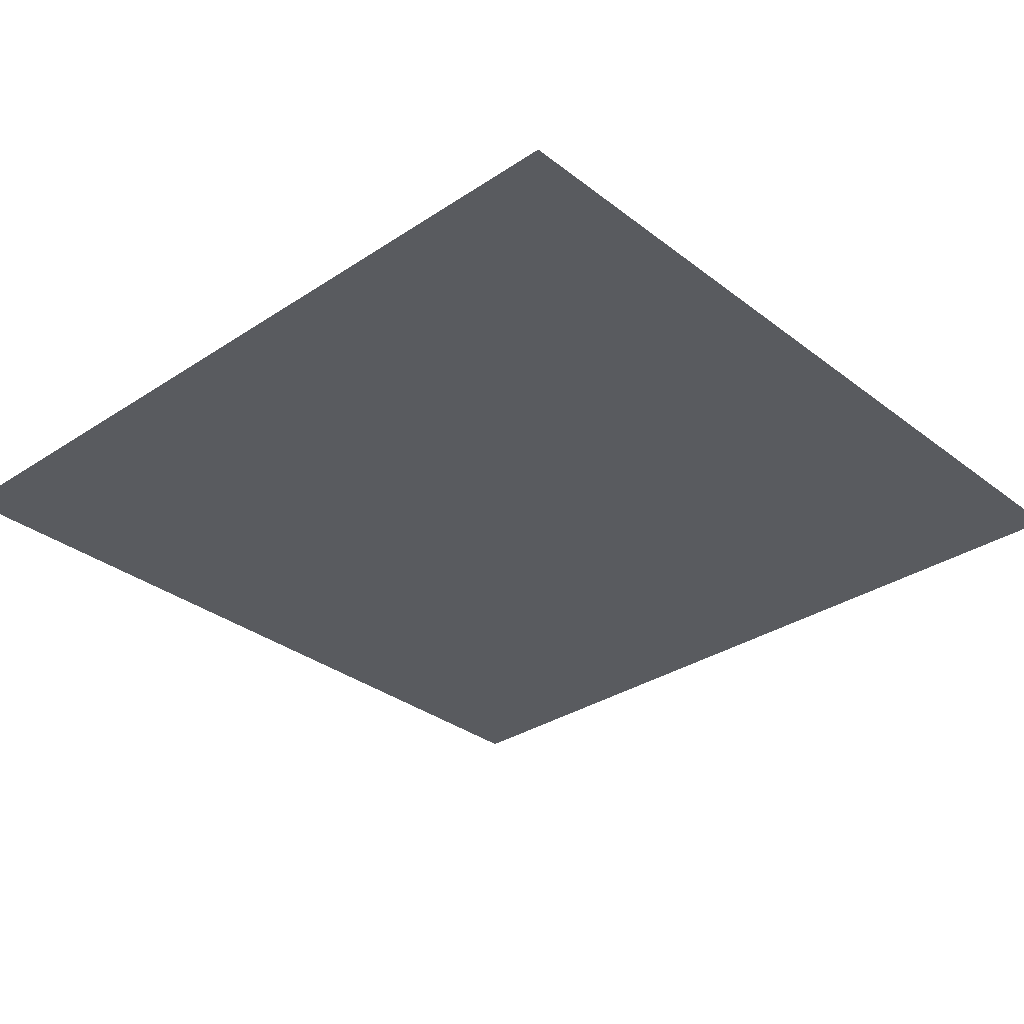
<metadata>
{"format":"obj","ext":"obj","renderer":"f3d","projection":"perspective","resolution":1024,"background":"white","views":[{"elev":-32.1,"azim":-137.2,"up":"+Z"}]}
</metadata>
<code>
o FridgeFreezerdoor_16_FridgeFreezerdoorC4_5_GeomSubset_6
v -0.00016 0.02341 -1.094
v -0.000169 0.02341 -1.094
v -0.00016 0.02341 -1.094
v -0.000169 0.02341 -1.094
v -0.00016 0.02341 -1.094
v -0.000169 0.02341 -1.094
v -0.00016 0.02341 -1.094
v -0.000169 0.02341 -1.094
v -0.00016 0.02341 -1.094
v -0.000169 0.02341 -1.094
v -0.00016 0.02341 -1.094
v -0.000169 0.02341 -1.094
v -0.00016 0.02341 -1.094
v -0.000169 0.02341 -1.094
v -0.00016 0.02341 -1.094
v -0.000169 0.02341 -1.094
v -0.00016 0.02341 -1.094
v -0.000169 0.02341 -1.094
v -0.00016 0.02341 -1.094
v -0.000169 0.02341 -1.094
v -0.00016 0.02341 -1.094
v -0.000169 0.02341 -1.094
v -0.00016 0.02341 -1.094
v -0.000169 0.02341 -1.094
v -0.00016 0.02341 -1.094
v -0.000169 0.02341 -1.094
v -0.00016 0.02341 -1.094
v -0.000169 0.02341 -1.094
v -0.4746 0.3031 -0.5148
v -0.4746 0.3031 -0.5747
v -0.4746 -0.2135 -0.5747
v -0.4746 -0.2135 -0.5148
v -0.4849 0.3031 -0.5148
v -0.4849 0.3031 -0.5747
v -0.4849 -0.2135 -0.5747
v -0.4849 -0.2135 -0.5148
v 0.4813 0.3031 -0.5148
v 0.4813 0.3031 -0.5747
v 0.4813 -0.2135 -0.5747
v 0.4813 -0.2135 -0.5148
v 0.471 0.3031 -0.5148
v 0.471 0.3031 -0.5747
v 0.471 -0.2135 -0.5747
v 0.471 -0.2135 -0.5148
v 0.03556 0.2994 -0.9138
v -0.03389 0.2994 -0.9138
v -0.03389 -0.2173 -0.9138
v 0.03556 -0.2173 -0.9138
v 0.03556 0.2994 -0.9023
v -0.03389 0.2994 -0.9023
v -0.03389 -0.2173 -0.9023
v 0.03556 -0.2173 -0.9023
v 0.5646 -0.3121 -1.003
v -0.5629 -0.3121 -1.003
v 0.5646 -0.3121 -0.1456
v -0.5629 -0.3121 -0.1456
v -0.5629 -0.2232 -1.003
v 0.5646 -0.2232 -1.003
v 0.5646 -0.2232 -0.1456
v -0.5629 -0.2232 -0.1456
v -0.5022 -0.2232 -0.9358
v 0.5039 -0.2232 -0.9358
v 0.5039 -0.2232 -0.1879
v -0.5022 -0.2232 -0.1879
v -0.5332 -0.2232 -0.9698
v 0.5348 -0.2232 -0.9698
v 0.5348 -0.2232 -0.1538
v -0.5332 -0.2232 -0.1538
v -0.5082 -0.2169 -0.9424
v 0.5099 -0.2169 -0.9424
v 0.5099 -0.2169 -0.1812
v -0.5082 -0.2169 -0.1812
v -0.5271 -0.2169 -0.9632
v 0.5288 -0.2169 -0.9632
v 0.5288 -0.2169 -0.1604
v -0.5271 -0.2169 -0.1604
v 0.1887 -0.3278 -1.003
v 0.1887 -0.2232 -1.003
v -0.1871 -0.2232 -1.003
v -0.1871 -0.3278 -1.003
v 0.1887 -0.3278 -0.1456
v -0.1871 -0.3278 -0.1456
v 0.1887 -0.2232 -0.1456
v -0.1871 -0.2232 -0.1456
v 0.1887 -0.2232 -0.1879
v 0.1887 -0.2232 -0.9358
v -0.1871 -0.2232 -0.1879
v -0.1871 -0.2232 -0.9358
v 0.1887 -0.2232 -0.9698
v -0.1871 -0.2232 -0.9698
v 0.1887 -0.2169 -0.1604
v 0.1887 -0.2169 -0.1812
v -0.1871 -0.2169 -0.1604
v -0.1871 -0.2169 -0.1812
v 0.1887 -0.2232 -0.1538
v -0.1871 -0.2232 -0.1538
v 0.1887 -0.2169 -0.9632
v 0.1887 -0.2169 -0.9424
v -0.1871 -0.2169 -0.9424
v -0.1871 -0.2169 -0.9632
v 0.5646 -0.3121 -0.1035
v -0.5629 -0.3121 -0.1035
v 0.5646 -0.2232 -0.1035
v -0.5629 -0.2232 -0.1035
v 0.1887 -0.3278 -0.1035
v -0.1871 -0.3278 -0.1035
v 0.1887 -0.2232 -0.1035
v -0.1871 -0.2232 -0.1035
v 0.5649 -0.32 -0.1456
v -0.5632 -0.32 -0.1456
v 0.1889 -0.3357 -0.1456
v -0.1872 -0.3357 -0.1456
v 0.5649 -0.32 -0.1035
v -0.5632 -0.32 -0.1035
v 0.1889 -0.3357 -0.1035
v -0.1872 -0.3357 -0.1035
v 0.561 -0.3146 -0.9985
v -0.5593 -0.3146 -0.9985
v 0.561 -0.3146 -0.1496
v -0.5593 -0.3146 -0.1496
v 0.1888 -0.3302 -0.9985
v -0.1871 -0.3302 -0.9985
v 0.1888 -0.3302 -0.1496
v -0.1871 -0.3302 -0.1496
v -0.05901 0.06579 -0.3756
v 0.06424 0.06579 -0.3756
v 0.06424 0.3014 -0.3756
v -0.05901 0.3014 -0.3756
v -0.0282 0.06579 -0.3972
v 0.002615 0.06579 -0.4066
v 0.03343 0.06579 -0.3972
v -0.0282 0.3014 -0.3972
v 0.002615 0.3014 -0.4066
v 0.03343 0.3014 -0.3972
v 0.06395 0.3183 -0.3759
v -0.05872 0.3183 -0.3759
v 0.06395 0.0489 -0.3759
v -0.05872 0.0489 -0.3759
v -0.02807 0.0489 -0.3975
v 0.002615 0.0489 -0.4068
v 0.0333 0.0489 -0.3975
v -0.02807 0.3183 -0.3975
v 0.002615 0.3183 -0.4068
v 0.0333 0.3183 -0.3975
v -0.05767 0.06571 -0.3656
v 0.0629 0.06571 -0.3656
v 0.0629 0.3015 -0.3656
v -0.05767 0.3015 -0.3656
v -0.02631 0.06574 -0.3877
v 0.002615 0.06572 -0.3965
v 0.03154 0.06574 -0.3877
v -0.02631 0.3015 -0.3877
v 0.002615 0.3015 -0.3965
v 0.03154 0.3015 -0.3877
v 0.06261 0.3184 -0.366
v -0.05738 0.3184 -0.366
v 0.06261 0.04882 -0.366
v -0.05738 0.04882 -0.366
v -0.02617 0.04884 -0.3879
v 0.002615 0.04883 -0.3967
v 0.0314 0.04884 -0.3879
v -0.02617 0.3184 -0.3879
v 0.002615 0.3184 -0.3967
v 0.0314 0.3184 -0.3879
v 0.06351 0.3237 -0.3735
v -0.05828 0.3237 -0.3735
v 0.06351 0.0435 -0.3735
v -0.05828 0.0435 -0.3735
v -0.02735 0.04351 -0.3952
v 0.002615 0.04351 -0.4043
v 0.03258 0.04351 -0.3952
v -0.02735 0.3237 -0.3952
v 0.002615 0.3237 -0.4043
v 0.03258 0.3237 -0.3952
v 0.0632 0.3238 -0.3685
v -0.05797 0.3238 -0.3685
v 0.0632 0.04347 -0.3685
v -0.05797 0.04347 -0.3685
v -0.02692 0.04348 -0.3902
v 0.002615 0.04347 -0.3992
v 0.03214 0.04348 -0.3902
v -0.02692 0.3237 -0.3902
v 0.002615 0.3237 -0.3992
v 0.03214 0.3237 -0.3902
v 0.4576 0.3014 -0.3756
v 0.462 0.2964 -0.3756
v -0.4679 0.2964 -0.3756
v -0.4635 0.3014 -0.3756
v -0.4635 0.06579 -0.3756
v -0.4679 0.07077 -0.3756
v 0.462 0.07077 -0.3756
v 0.4576 0.06579 -0.3756
v 0.4618 0.2962 -0.474
v 0.4574 0.2962 -0.4795
v 0.4574 0.3012 -0.474
v -0.4676 0.2962 -0.4795
v -0.4632 0.3012 -0.474
v -0.4676 0.07103 -0.4795
v -0.4632 0.06604 -0.474
v 0.4574 0.06604 -0.474
v 0.4574 0.07103 -0.4795
v 0.4618 0.07102 -0.474
v -0.05901 0.3012 -0.474
v -0.05901 0.2962 -0.4795
v 0.06424 0.2962 -0.4795
v 0.06424 0.3012 -0.474
v 0.06424 0.06604 -0.474
v 0.06424 0.07103 -0.4795
v -0.05901 0.07103 -0.4795
v -0.05901 0.06604 -0.474
v -0.0282 0.3012 -0.474
v -0.0282 0.2962 -0.4795
v -0.0282 0.07103 -0.4795
v -0.0282 0.06603 -0.474
v 0.002615 0.3012 -0.474
v 0.002615 0.2962 -0.4795
v 0.002615 0.07103 -0.4795
v 0.002615 0.06603 -0.474
v 0.03343 0.3012 -0.474
v 0.03343 0.2962 -0.4795
v 0.03343 0.07103 -0.4795
v 0.03343 0.06603 -0.474
v 0.472 0.3082 -0.3759
v 0.4676 0.3133 -0.3759
v 0.4676 0.05391 -0.3759
v 0.472 0.05904 -0.3759
v 0.4653 0.06154 -0.4906
v 0.4654 0.05643 -0.4851
v 0.4698 0.06148 -0.485
v 0.4698 0.3057 -0.485
v 0.4654 0.3108 -0.4851
v 0.4653 0.3057 -0.4906
v -0.4778 0.05904 -0.3759
v -0.4734 0.05391 -0.3759
v -0.4734 0.3133 -0.3759
v -0.4778 0.3082 -0.3759
v -0.4713 0.3108 -0.4851
v -0.4757 0.3057 -0.485
v -0.4712 0.3057 -0.4906
v -0.4757 0.06148 -0.485
v -0.4713 0.05643 -0.4851
v -0.4712 0.06154 -0.4906
v 0.06393 0.3079 -0.493
v 0.06393 0.3131 -0.4875
v -0.0587 0.3131 -0.4875
v -0.0587 0.3079 -0.493
v 0.06393 0.05408 -0.4875
v 0.06393 0.05932 -0.493
v -0.0587 0.05408 -0.4875
v -0.0587 0.05932 -0.493
v -0.02805 0.3132 -0.4875
v -0.02804 0.3079 -0.493
v -0.02805 0.05403 -0.4875
v -0.02804 0.05932 -0.493
v 0.002615 0.3132 -0.4875
v 0.002615 0.3079 -0.493
v 0.002615 0.054 -0.4875
v 0.002615 0.05932 -0.493
v 0.03328 0.3132 -0.4875
v 0.03327 0.3079 -0.493
v 0.03328 0.05403 -0.4875
v 0.03327 0.05932 -0.493
v 0.4621 0.2965 -0.3656
v 0.4577 0.3015 -0.3656
v -0.4635 0.3015 -0.3656
v -0.4679 0.2965 -0.3656
v -0.4679 0.07069 -0.3656
v -0.4635 0.06571 -0.3656
v 0.4577 0.06571 -0.3656
v 0.4621 0.07069 -0.3656
v 0.4677 0.3134 -0.366
v 0.4721 0.3083 -0.366
v 0.4677 0.05384 -0.366
v 0.4721 0.05896 -0.366
v -0.4735 0.05384 -0.366
v -0.4779 0.05896 -0.366
v -0.4735 0.3134 -0.366
v -0.4779 0.3083 -0.366
v 0.4724 0.3185 -0.3736
v 0.4768 0.3134 -0.3736
v 0.4768 0.0538 -0.3736
v 0.4724 0.04867 -0.3736
v -0.4782 0.04867 -0.3736
v -0.4826 0.0538 -0.3736
v -0.4826 0.3134 -0.3736
v -0.4782 0.3185 -0.3736
v 0.4768 0.3135 -0.3685
v 0.4724 0.3186 -0.3685
v 0.4724 0.04863 -0.3685
v 0.4768 0.05375 -0.3685
v -0.4826 0.05375 -0.3685
v -0.4782 0.04863 -0.3685
v -0.4782 0.3186 -0.3685
v -0.4826 0.3135 -0.3685
v -0.05901 0.06463 -0.4962
v 0.06424 0.06463 -0.4962
v 0.06424 0.3003 -0.4962
v -0.05901 0.3003 -0.4962
v -0.0282 0.06463 -0.5179
v 0.002615 0.06463 -0.5273
v 0.03343 0.06463 -0.5179
v -0.0282 0.3003 -0.5179
v 0.002615 0.3003 -0.5273
v 0.03343 0.3003 -0.5179
v 0.06395 0.3172 -0.4966
v -0.05872 0.3172 -0.4966
v 0.06395 0.04774 -0.4966
v -0.05872 0.04774 -0.4966
v -0.02807 0.04774 -0.5181
v 0.002615 0.04774 -0.5275
v 0.0333 0.04774 -0.5181
v -0.02807 0.3172 -0.5181
v 0.002615 0.3172 -0.5275
v 0.0333 0.3172 -0.5181
v -0.05767 0.06456 -0.4863
v 0.0629 0.06456 -0.4863
v 0.0629 0.3004 -0.4863
v -0.05767 0.3004 -0.4863
v -0.02631 0.06458 -0.5083
v 0.002615 0.06457 -0.5171
v 0.03154 0.06458 -0.5083
v -0.02631 0.3003 -0.5083
v 0.002615 0.3003 -0.5171
v 0.03154 0.3003 -0.5083
v 0.06261 0.3172 -0.4866
v -0.05738 0.3172 -0.4866
v 0.06261 0.04766 -0.4866
v -0.05738 0.04766 -0.4866
v -0.02617 0.04769 -0.5085
v 0.002615 0.04767 -0.5173
v 0.0314 0.04769 -0.5085
v -0.02617 0.3172 -0.5085
v 0.002615 0.3172 -0.5173
v 0.0314 0.3172 -0.5085
v 0.06351 0.3226 -0.4941
v -0.05828 0.3226 -0.4941
v 0.06351 0.04234 -0.4941
v -0.05828 0.04234 -0.4941
v -0.02735 0.04235 -0.5158
v 0.002615 0.04235 -0.525
v 0.03258 0.04235 -0.5158
v -0.02735 0.3226 -0.5158
v 0.002615 0.3226 -0.525
v 0.03258 0.3226 -0.5158
v 0.0632 0.3226 -0.4891
v -0.05797 0.3226 -0.4891
v 0.0632 0.04231 -0.4891
v -0.05797 0.04231 -0.4891
v -0.02692 0.04233 -0.5109
v 0.002615 0.04232 -0.5199
v 0.03214 0.04233 -0.5109
v -0.02692 0.3226 -0.5109
v 0.002615 0.3226 -0.5199
v 0.03214 0.3226 -0.5109
v 0.4576 0.3003 -0.4962
v 0.462 0.2953 -0.4962
v -0.4679 0.2953 -0.4962
v -0.4635 0.3003 -0.4962
v -0.4635 0.06463 -0.4962
v -0.4679 0.06961 -0.4962
v 0.462 0.06961 -0.4962
v 0.4576 0.06463 -0.4962
v 0.4618 0.295 -0.5946
v 0.4574 0.295 -0.6001
v 0.4574 0.3 -0.5946
v -0.4676 0.295 -0.6001
v -0.4632 0.3 -0.5946
v -0.4676 0.06988 -0.6001
v -0.4632 0.06488 -0.5946
v 0.4574 0.06488 -0.5946
v 0.4574 0.06988 -0.6001
v 0.4618 0.06986 -0.5946
v -0.05901 0.3 -0.5946
v -0.05901 0.295 -0.6001
v 0.06424 0.295 -0.6001
v 0.06424 0.3 -0.5946
v 0.06424 0.06488 -0.5946
v 0.06424 0.06988 -0.6001
v -0.05901 0.06988 -0.6001
v -0.05901 0.06488 -0.5946
v -0.0282 0.3 -0.5946
v -0.0282 0.295 -0.6001
v -0.0282 0.06988 -0.6001
v -0.0282 0.06488 -0.5946
v 0.002615 0.3 -0.5946
v 0.002615 0.295 -0.6001
v 0.002615 0.06988 -0.6001
v 0.002615 0.06488 -0.5946
v 0.03343 0.3 -0.5946
v 0.03343 0.295 -0.6001
v 0.03343 0.06988 -0.6001
v 0.03343 0.06488 -0.5946
v 0.472 0.307 -0.4966
v 0.4676 0.3122 -0.4966
v 0.4676 0.05276 -0.4966
v 0.472 0.05788 -0.4966
v 0.4653 0.06038 -0.6112
v 0.4654 0.05528 -0.6057
v 0.4698 0.06032 -0.6057
v 0.4698 0.3046 -0.6057
v 0.4654 0.3096 -0.6057
v 0.4653 0.3045 -0.6112
v -0.4778 0.05788 -0.4966
v -0.4734 0.05276 -0.4966
v -0.4734 0.3122 -0.4966
v -0.4778 0.307 -0.4966
v -0.4713 0.3096 -0.6057
v -0.4757 0.3046 -0.6057
v -0.4712 0.3045 -0.6112
v -0.4757 0.06032 -0.6057
v -0.4713 0.05528 -0.6057
v -0.4712 0.06038 -0.6112
v 0.06393 0.3068 -0.6136
v 0.06393 0.312 -0.6081
v -0.0587 0.312 -0.6081
v -0.0587 0.3068 -0.6136
v 0.06393 0.05292 -0.6081
v 0.06393 0.05816 -0.6136
v -0.0587 0.05292 -0.6081
v -0.0587 0.05816 -0.6136
v -0.02805 0.312 -0.6082
v -0.02804 0.3067 -0.6136
v -0.02805 0.05287 -0.6082
v -0.02804 0.05816 -0.6136
v 0.002615 0.3121 -0.6082
v 0.002615 0.3067 -0.6136
v 0.002615 0.05284 -0.6082
v 0.002615 0.05817 -0.6136
v 0.03328 0.312 -0.6082
v 0.03327 0.3067 -0.6136
v 0.03328 0.05287 -0.6082
v 0.03327 0.05816 -0.6136
v 0.4621 0.2954 -0.4863
v 0.4577 0.3004 -0.4863
v -0.4635 0.3004 -0.4863
v -0.4679 0.2954 -0.4863
v -0.4679 0.06953 -0.4863
v -0.4635 0.06455 -0.4863
v 0.4577 0.06455 -0.4863
v 0.4621 0.06953 -0.4863
v 0.4677 0.3122 -0.4866
v 0.4721 0.3071 -0.4866
v 0.4677 0.05268 -0.4866
v 0.4721 0.0578 -0.4866
v -0.4735 0.05268 -0.4866
v -0.4779 0.0578 -0.4866
v -0.4735 0.3122 -0.4866
v -0.4779 0.3071 -0.4866
v 0.4724 0.3174 -0.4942
v 0.4768 0.3123 -0.4942
v 0.4768 0.05264 -0.4942
v 0.4724 0.04751 -0.4942
v -0.4782 0.04751 -0.4942
v -0.4826 0.05264 -0.4942
v -0.4826 0.3123 -0.4942
v -0.4782 0.3174 -0.4942
v 0.4768 0.3123 -0.4892
v 0.4724 0.3174 -0.4892
v 0.4724 0.04747 -0.4892
v 0.4768 0.0526 -0.4892
v -0.4826 0.0526 -0.4892
v -0.4782 0.04747 -0.4892
v -0.4782 0.3174 -0.4892
v -0.4826 0.3123 -0.4892
v -0.05901 -0.2035 -0.4962
v 0.06424 -0.2035 -0.4962
v 0.06424 0.03219 -0.4962
v -0.05901 0.03219 -0.4962
v -0.0282 -0.2035 -0.5179
v 0.002615 -0.2035 -0.5273
v 0.03343 -0.2035 -0.5179
v -0.0282 0.03219 -0.5179
v 0.002615 0.03219 -0.5273
v 0.03343 0.03219 -0.5179
v 0.06395 0.04908 -0.4966
v -0.05872 0.04908 -0.4966
v 0.06395 -0.2203 -0.4966
v -0.05872 -0.2203 -0.4966
v -0.02807 -0.2203 -0.5181
v 0.002615 -0.2203 -0.5275
v 0.0333 -0.2203 -0.5181
v -0.02807 0.04908 -0.5181
v 0.002615 0.04908 -0.5275
v 0.0333 0.04908 -0.5181
v -0.05767 -0.2035 -0.4863
v 0.0629 -0.2035 -0.4863
v 0.0629 0.03227 -0.4863
v -0.05767 0.03227 -0.4863
v -0.02631 -0.2035 -0.5083
v 0.002615 -0.2035 -0.5171
v 0.03154 -0.2035 -0.5083
v -0.02631 0.03224 -0.5083
v 0.002615 0.03226 -0.5171
v 0.03154 0.03224 -0.5083
v 0.06261 0.04916 -0.4866
v -0.05738 0.04916 -0.4866
v 0.06261 -0.2204 -0.4866
v -0.05738 -0.2204 -0.4866
v -0.02617 -0.2204 -0.5085
v 0.002615 -0.2204 -0.5173
v 0.0314 -0.2204 -0.5085
v -0.02617 0.04913 -0.5085
v 0.002615 0.04915 -0.5173
v 0.0314 0.04913 -0.5085
v 0.06351 0.05448 -0.4941
v -0.05828 0.05448 -0.4941
v 0.06351 -0.2257 -0.4941
v -0.05828 -0.2257 -0.4941
v -0.02735 -0.2257 -0.5158
v 0.002615 -0.2257 -0.525
v 0.03258 -0.2257 -0.5158
v -0.02735 0.05447 -0.5158
v 0.002615 0.05447 -0.525
v 0.03258 0.05447 -0.5158
v 0.0632 0.05451 -0.4891
v -0.05797 0.05451 -0.4891
v 0.0632 -0.2258 -0.4891
v -0.05797 -0.2258 -0.4891
v -0.02692 -0.2258 -0.5109
v 0.002615 -0.2258 -0.5199
v 0.03214 -0.2258 -0.5109
v -0.02692 0.05449 -0.5109
v 0.002615 0.05451 -0.5199
v 0.03214 0.05449 -0.5109
v 0.4576 0.03219 -0.4962
v 0.462 0.02721 -0.4962
v -0.4679 0.02721 -0.4962
v -0.4635 0.03219 -0.4962
v -0.4635 -0.2035 -0.4962
v -0.4679 -0.1985 -0.4962
v 0.462 -0.1985 -0.4962
v 0.4576 -0.2035 -0.4962
v 0.4618 0.02696 -0.5946
v 0.4574 0.02695 -0.6001
v 0.4574 0.03194 -0.5946
v -0.4676 0.02695 -0.6001
v -0.4632 0.03194 -0.5946
v -0.4676 -0.1982 -0.6001
v -0.4632 -0.2032 -0.5946
v 0.4574 -0.2032 -0.5946
v 0.4574 -0.1982 -0.6001
v 0.4618 -0.1982 -0.5946
v -0.05901 0.03194 -0.5946
v -0.05901 0.02695 -0.6001
v 0.06424 0.02695 -0.6001
v 0.06424 0.03194 -0.5946
v 0.06424 -0.2032 -0.5946
v 0.06424 -0.1982 -0.6001
v -0.05901 -0.1982 -0.6001
v -0.05901 -0.2032 -0.5946
v -0.0282 0.03194 -0.5946
v -0.0282 0.02695 -0.6001
v -0.0282 -0.1982 -0.6001
v -0.0282 -0.2032 -0.5946
v 0.002615 0.03195 -0.5946
v 0.002615 0.02695 -0.6001
v 0.002615 -0.1982 -0.6001
v 0.002615 -0.2032 -0.5946
v 0.03343 0.03194 -0.5946
v 0.03343 0.02695 -0.6001
v 0.03343 -0.1982 -0.6001
v 0.03343 -0.2032 -0.5946
v 0.472 0.03894 -0.4966
v 0.4676 0.04407 -0.4966
v 0.4676 -0.2153 -0.4966
v 0.472 -0.2102 -0.4966
v 0.4653 -0.2077 -0.6112
v 0.4654 -0.2128 -0.6057
v 0.4698 -0.2078 -0.6057
v 0.4698 0.0365 -0.6057
v 0.4654 0.04155 -0.6057
v 0.4653 0.03644 -0.6112
v -0.4778 -0.2102 -0.4966
v -0.4734 -0.2153 -0.4966
v -0.4734 0.04407 -0.4966
v -0.4778 0.03894 -0.4966
v -0.4713 0.04155 -0.6057
v -0.4757 0.0365 -0.6057
v -0.4712 0.03644 -0.6112
v -0.4757 -0.2078 -0.6057
v -0.4713 -0.2128 -0.6057
v -0.4712 -0.2077 -0.6112
v 0.06393 0.03866 -0.6136
v 0.06393 0.0439 -0.6081
v -0.0587 0.0439 -0.6081
v -0.0587 0.03866 -0.6136
v 0.06393 -0.2152 -0.6081
v 0.06393 -0.2099 -0.6136
v -0.0587 -0.2152 -0.6081
v -0.0587 -0.2099 -0.6136
v -0.02805 0.04395 -0.6082
v -0.02804 0.03866 -0.6136
v -0.02805 -0.2152 -0.6082
v -0.02804 -0.2099 -0.6136
v 0.002615 0.04398 -0.6082
v 0.002615 0.03866 -0.6136
v 0.002615 -0.2152 -0.6082
v 0.002615 -0.2099 -0.6136
v 0.03328 0.04395 -0.6082
v 0.03327 0.03866 -0.6136
v 0.03328 -0.2152 -0.6082
v 0.03327 -0.2099 -0.6136
v 0.4621 0.02729 -0.4863
v 0.4577 0.03227 -0.4863
v -0.4635 0.03227 -0.4863
v -0.4679 0.02729 -0.4863
v -0.4679 -0.1986 -0.4863
v -0.4635 -0.2035 -0.4863
v 0.4577 -0.2035 -0.4863
v 0.4621 -0.1986 -0.4863
v 0.4677 0.04414 -0.4866
v 0.4721 0.03902 -0.4866
v 0.4677 -0.2154 -0.4866
v 0.4721 -0.2103 -0.4866
v -0.4735 -0.2154 -0.4866
v -0.4779 -0.2103 -0.4866
v -0.4735 0.04414 -0.4866
v -0.4779 0.03902 -0.4866
v 0.4724 0.04931 -0.4942
v 0.4768 0.04419 -0.4942
v 0.4768 -0.2154 -0.4942
v 0.4724 -0.2206 -0.4942
v -0.4782 -0.2206 -0.4942
v -0.4826 -0.2154 -0.4942
v -0.4826 0.04419 -0.4942
v -0.4782 0.04931 -0.4942
v 0.4768 0.04422 -0.4892
v 0.4724 0.04935 -0.4892
v 0.4724 -0.2206 -0.4892
v 0.4768 -0.2155 -0.4892
v -0.4826 -0.2155 -0.4892
v -0.4782 -0.2206 -0.4892
v -0.4782 0.04935 -0.4892
v -0.4826 0.04422 -0.4892
v 0.4425 -0.345 -0.2401
v 0.4425 -0.35 -0.2368
v 0.4425 -0.354 -0.2317
v 0.4425 -0.3566 -0.2252
v 0.4425 -0.3574 -0.218
v 0.4425 -0.3566 -0.2108
v 0.4425 -0.354 -0.2044
v 0.4425 -0.35 -0.1992
v 0.4425 -0.345 -0.1959
v 0.4425 -0.3401 -0.1948
v 0.4425 -0.3401 -0.2412
v 0.4948 -0.345 -0.2401
v 0.4948 -0.35 -0.2368
v 0.4948 -0.354 -0.2317
v 0.4948 -0.3566 -0.2252
v 0.4948 -0.3574 -0.218
v 0.4948 -0.3566 -0.2108
v 0.4948 -0.354 -0.2044
v 0.4948 -0.35 -0.1992
v 0.4948 -0.345 -0.1959
v 0.4948 -0.3401 -0.1948
v 0.4948 -0.3401 -0.2412
v 0.4425 -0.3401 -0.218
v 0.4948 -0.3401 -0.218
v 0.4948 -0.3401 -0.1996
v 0.4425 -0.3401 -0.1996
v 0.4425 -0.3401 -0.218
v 0.4948 -0.3401 -0.2364
v 0.4425 -0.3401 -0.2364
v 0.4948 -0.312 -0.2041
v 0.4948 -0.312 -0.218
v 0.4425 -0.312 -0.2041
v 0.4425 -0.312 -0.218
v 0.4948 -0.312 -0.2319
v 0.4425 -0.312 -0.2319
v 0.4425 -0.3401 -0.1996
v 0.4425 -0.3401 -0.2364
v -0.4438 -0.345 -0.2401
v -0.4438 -0.35 -0.2368
v -0.4438 -0.354 -0.2317
v -0.4438 -0.3566 -0.2252
v -0.4438 -0.3574 -0.218
v -0.4438 -0.3566 -0.2108
v -0.4438 -0.354 -0.2044
v -0.4438 -0.35 -0.1992
v -0.4438 -0.345 -0.1959
v -0.4438 -0.3401 -0.1948
v -0.4438 -0.3401 -0.2412
v -0.4951 -0.345 -0.2401
v -0.4951 -0.35 -0.2368
v -0.4951 -0.354 -0.2317
v -0.4951 -0.3566 -0.2252
v -0.4951 -0.3574 -0.218
v -0.4951 -0.3566 -0.2108
v -0.4951 -0.354 -0.2044
v -0.4951 -0.35 -0.1992
v -0.4951 -0.345 -0.1959
v -0.4951 -0.3401 -0.1948
v -0.4951 -0.3401 -0.2412
v -0.4438 -0.3401 -0.218
v -0.4951 -0.3401 -0.218
v -0.4951 -0.3401 -0.1996
v -0.4438 -0.3401 -0.1996
v -0.4438 -0.3401 -0.218
v -0.4951 -0.3401 -0.2364
v -0.4438 -0.3401 -0.2364
v -0.4951 -0.312 -0.2041
v -0.4951 -0.312 -0.218
v -0.4438 -0.312 -0.2041
v -0.4438 -0.312 -0.218
v -0.4951 -0.312 -0.2319
v -0.4438 -0.312 -0.2319
v -0.4438 -0.3401 -0.1996
v -0.4438 -0.3401 -0.2364
f 25 26 28 27

</code>
